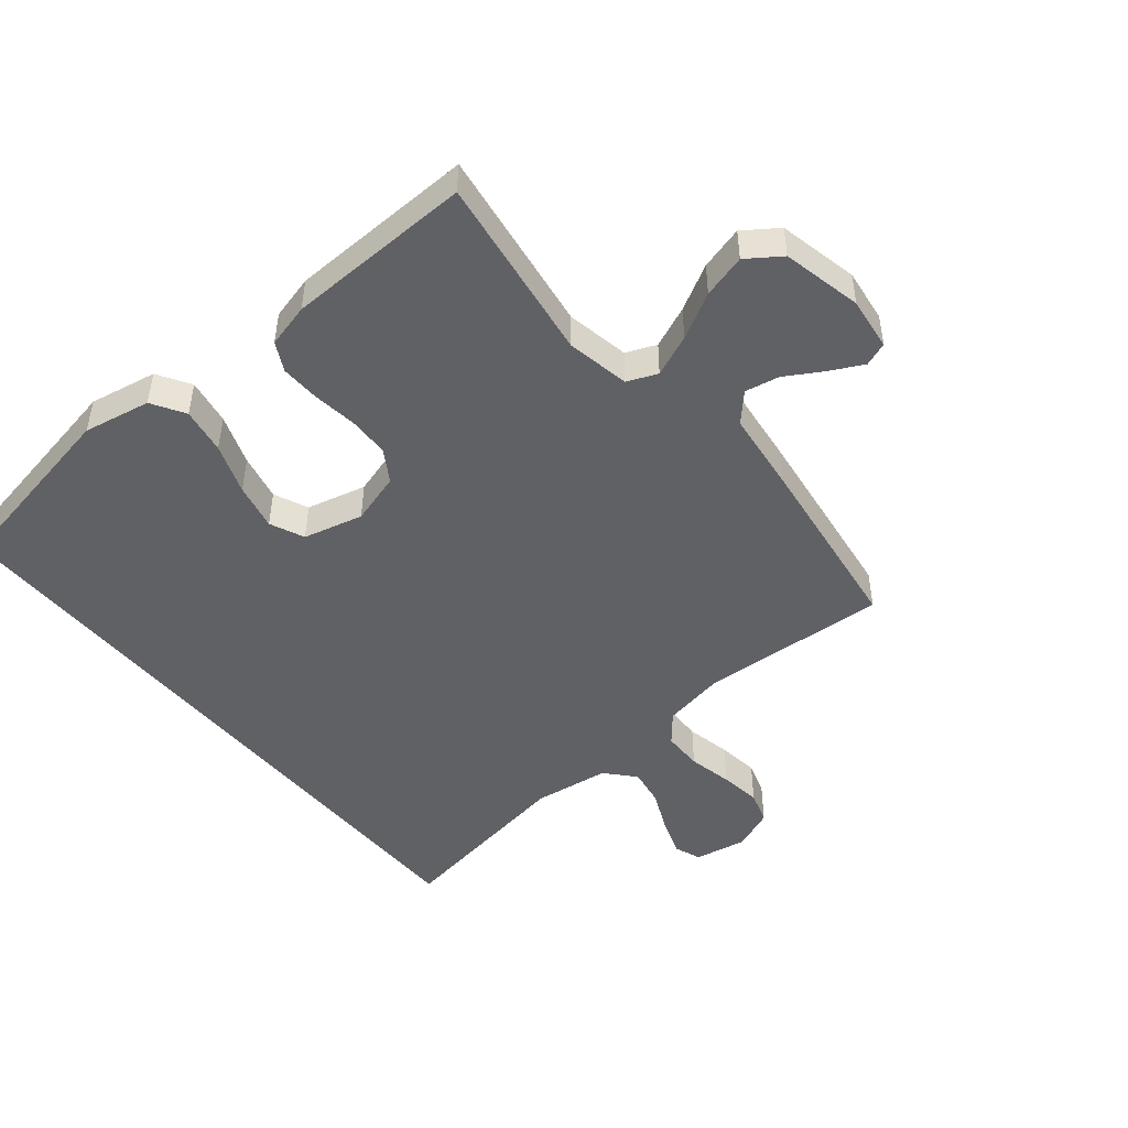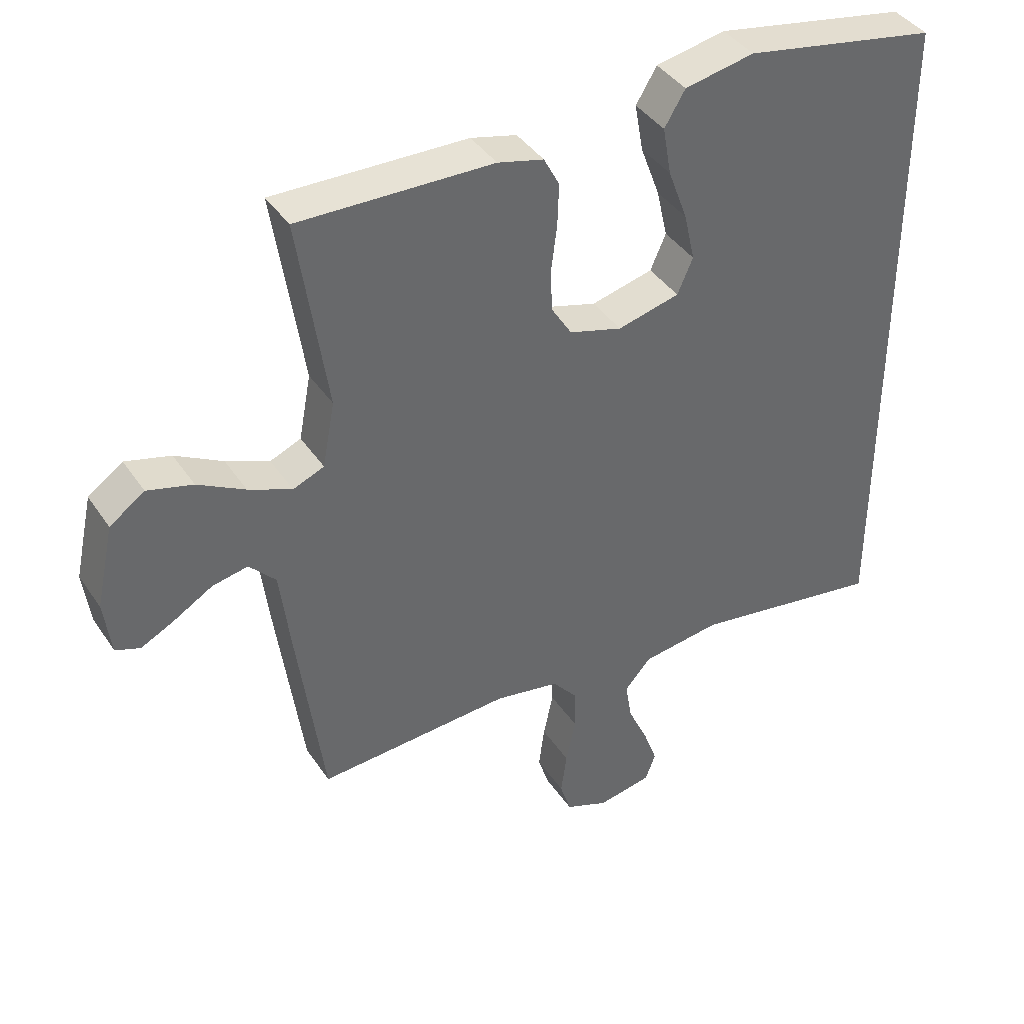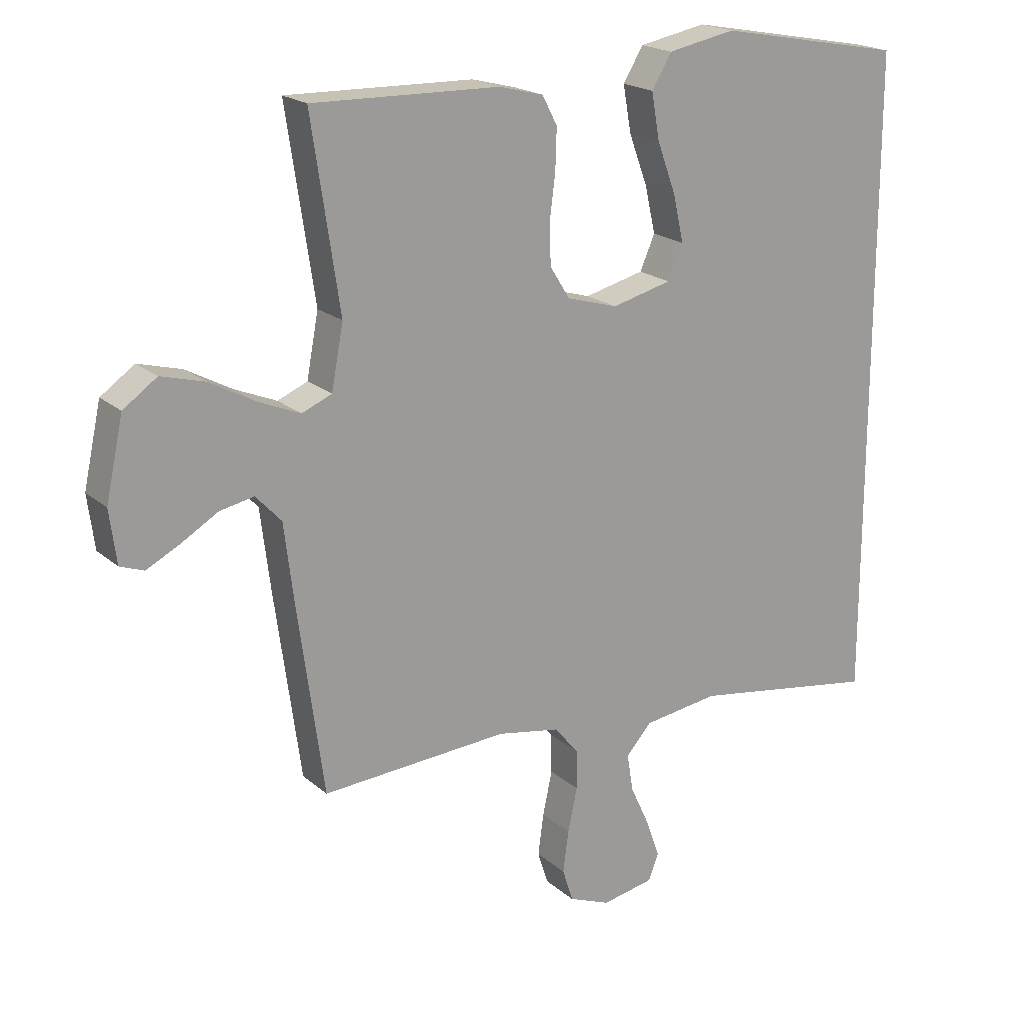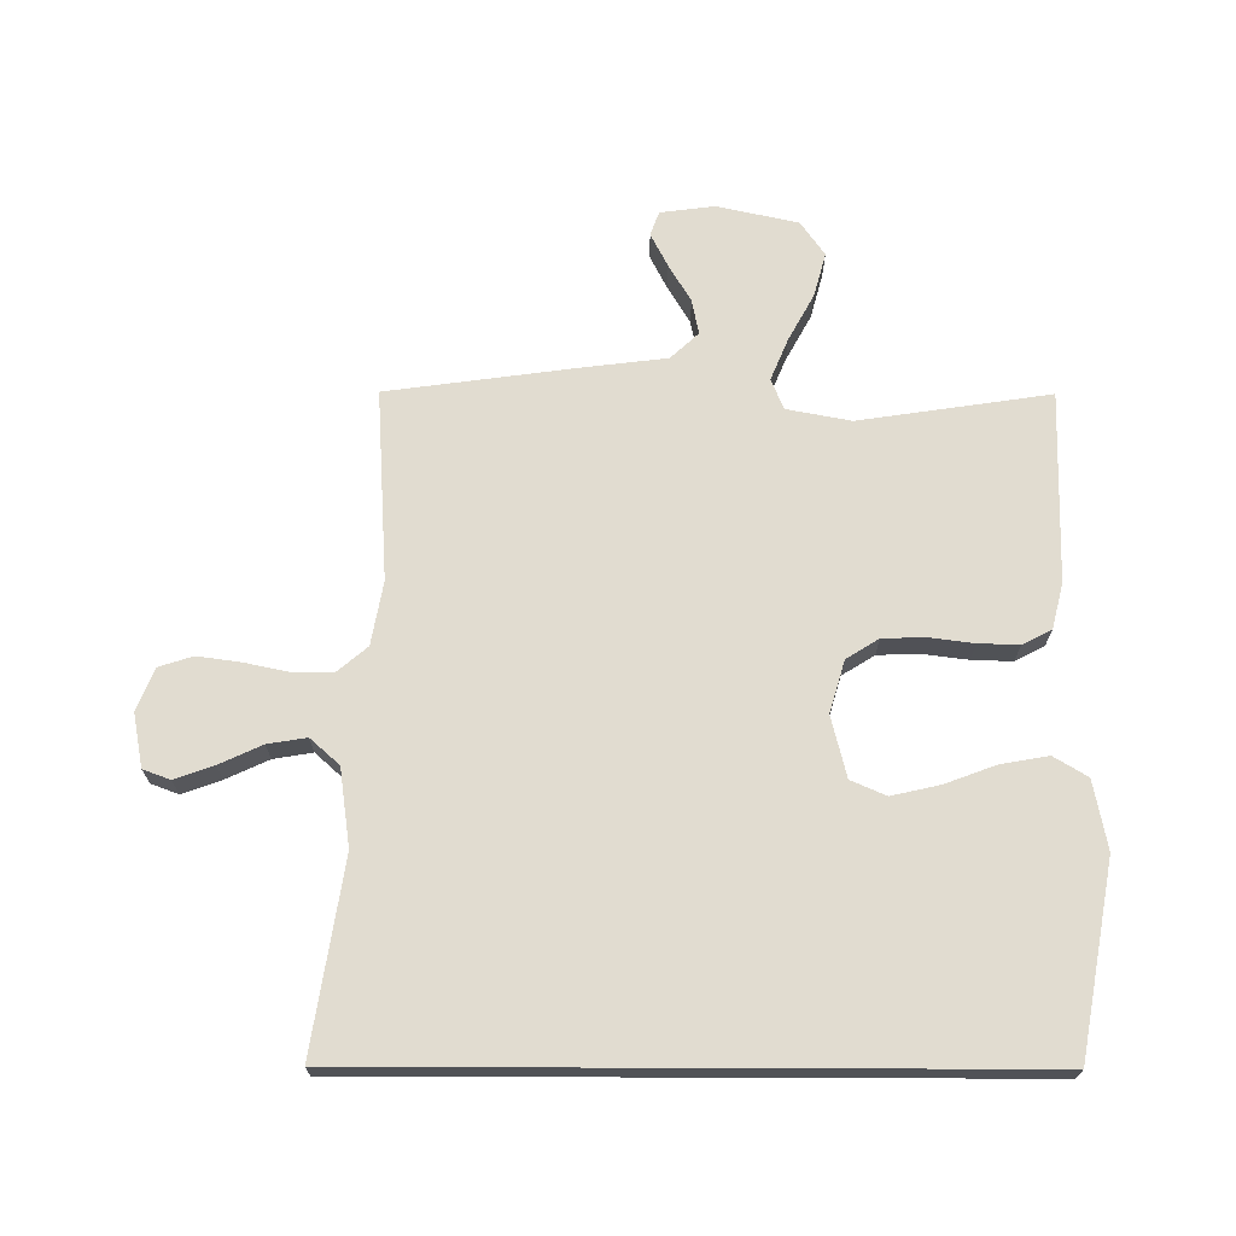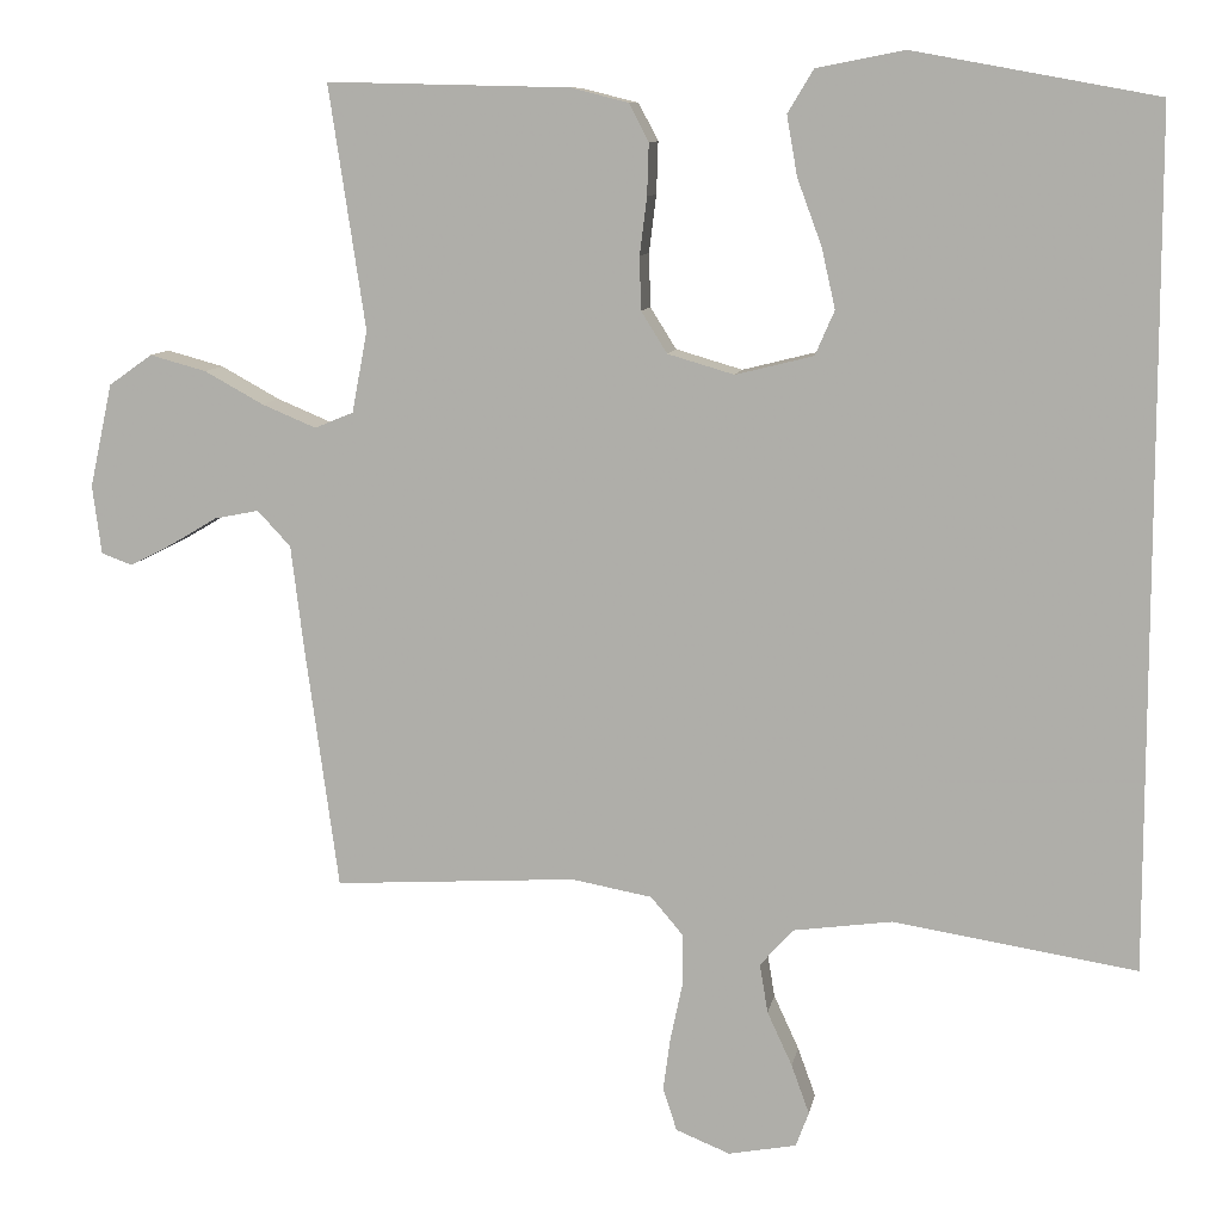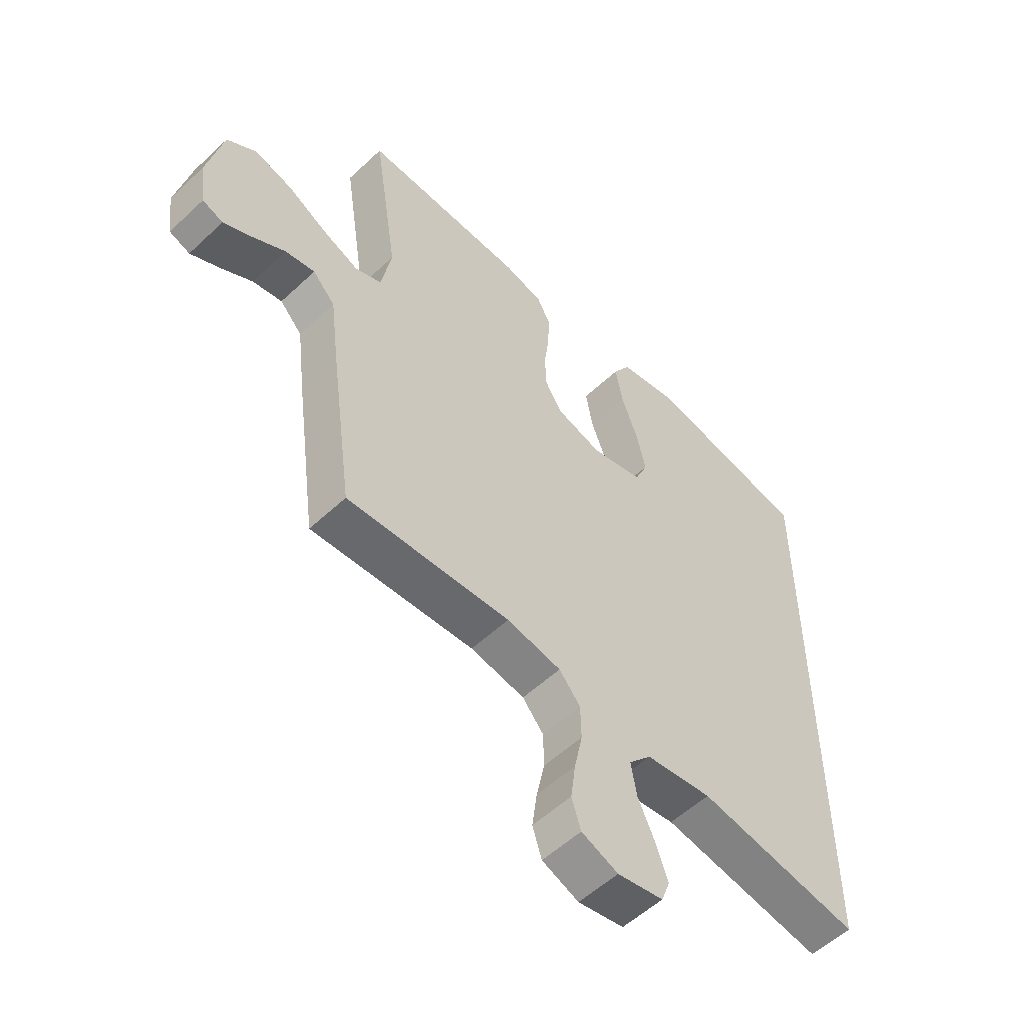
<metadata>
{"format":"obj","ext":"obj","renderer":"f3d","projection":"perspective","resolution":1024,"background":"white","views":[{"elev":-47.8,"azim":39.5,"up":"+Y"},{"elev":40.4,"azim":149.3,"up":"+Z"},{"elev":19.7,"azim":146.8,"up":"+Z"},{"elev":69.4,"azim":-89.8,"up":"+Y"},{"elev":9.7,"azim":-169.9,"up":"+Z"},{"elev":-55.2,"azim":134.6,"up":"+Z"}]}
</metadata>
<code>
v -0.5 0.07 -0.563
v -0.5 0.07 0.481
v -0.2 0.07 0.536
v -0.092 0.07 0.515
v -0.06 0.07 0.462
v -0.073 0.07 0.388
v -0.103 0.07 0.307
v -0.12 0.07 0.232
v -0.096 0.07 0.177
v 0 0.07 0.153
v 0.082 0.07 0.177
v 0.114 0.07 0.228
v 0.116 0.07 0.294
v 0.107 0.07 0.365
v 0.105 0.07 0.429
v 0.129 0.07 0.475
v 0.2 0.07 0.493
v 0.5 0.07 0.5
v 0.455 0.07 0.2
v 0.474 0.07 0.099
v 0.522 0.07 0.079
v 0.589 0.07 0.107
v 0.662 0.07 0.147
v 0.732 0.07 0.166
v 0.786 0.07 0.128
v 0.814 0.07 0
v 0.803 0.07 -0.085
v 0.765 0.07 -0.099
v 0.712 0.07 -0.072
v 0.653 0.07 -0.037
v 0.598 0.07 -0.026
v 0.557 0.07 -0.07
v 0.541 0.07 -0.2
v 0.5 0.07 -0.5
v 0.2 0.07 -0.481
v 0.1 0.07 -0.499
v 0.061 0.07 -0.545
v 0.06 0.07 -0.609
v 0.075 0.07 -0.68
v 0.084 0.07 -0.747
v 0.067 0.07 -0.8
v 0 0.07 -0.827
v -0.084 0.07 -0.811
v -0.1 0.07 -0.768
v -0.078 0.07 -0.707
v -0.047 0.07 -0.64
v -0.037 0.07 -0.579
v -0.078 0.07 -0.533
v -0.2 0.07 -0.516
v -0.5 0 -0.563
v -0.5 0 0.481
v -0.2 0 0.536
v -0.092 0 0.515
v -0.06 0 0.462
v -0.073 0 0.388
v -0.103 0 0.307
v -0.12 0 0.232
v -0.096 0 0.177
v 0 0 0.153
v 0.082 0 0.177
v 0.114 0 0.228
v 0.116 0 0.294
v 0.107 0 0.365
v 0.105 0 0.429
v 0.129 0 0.475
v 0.2 0 0.493
v 0.5 0 0.5
v 0.455 0 0.2
v 0.474 0 0.099
v 0.522 0 0.079
v 0.589 0 0.107
v 0.662 0 0.147
v 0.732 0 0.166
v 0.786 0 0.128
v 0.814 0 0
v 0.803 0 -0.085
v 0.765 0 -0.099
v 0.712 0 -0.072
v 0.653 0 -0.037
v 0.598 0 -0.026
v 0.557 0 -0.07
v 0.541 0 -0.2
v 0.5 0 -0.5
v 0.2 0 -0.481
v 0.1 0 -0.499
v 0.061 0 -0.545
v 0.06 0 -0.609
v 0.075 0 -0.68
v 0.084 0 -0.747
v 0.067 0 -0.8
v 0 0 -0.827
v -0.084 0 -0.811
v -0.1 0 -0.768
v -0.078 0 -0.707
v -0.047 0 -0.64
v -0.037 0 -0.579
v -0.078 0 -0.533
v -0.2 0 -0.516
f 43 44 45 46
f 41 42 43 46
f 41 46 47
f 38 39 40 41
f 38 41 47
f 37 38 47 48
f 32 33 34 35
f 32 35 36
f 31 32 36
f 27 28 29 30
f 25 26 27 30
f 25 30 31
f 22 23 24 25
f 21 22 25 31
f 20 21 31 36
f 16 17 18 19
f 13 14 15 16
f 12 13 16 19
f 11 12 19 20
f 4 5 6 7
f 4 7 8
f 3 4 8
f 49 1 2 3
f 49 3 8
f 48 49 8 9
f 37 48 9 10
f 20 36 37
f 10 11 20 37
f 95 94 93 92
f 95 92 91 90
f 96 95 90
f 90 89 88 87
f 96 90 87
f 97 96 87 86
f 84 83 82 81
f 85 84 81
f 85 81 80
f 79 78 77 76
f 79 76 75 74
f 80 79 74
f 74 73 72 71
f 80 74 71 70
f 85 80 70 69
f 68 67 66 65
f 65 64 63 62
f 68 65 62 61
f 69 68 61 60
f 56 55 54 53
f 57 56 53
f 57 53 52
f 52 51 50 98
f 57 52 98
f 58 57 98 97
f 59 58 97 86
f 86 85 69
f 86 69 60 59
f 1 50 51 2
f 2 51 52 3
f 3 52 53 4
f 4 53 54 5
f 5 54 55 6
f 6 55 56 7
f 7 56 57 8
f 8 57 58 9
f 9 58 59 10
f 10 59 60 11
f 11 60 61 12
f 12 61 62 13
f 13 62 63 14
f 14 63 64 15
f 15 64 65 16
f 16 65 66 17
f 17 66 67 18
f 18 67 68 19
f 19 68 69 20
f 20 69 70 21
f 21 70 71 22
f 22 71 72 23
f 23 72 73 24
f 24 73 74 25
f 25 74 75 26
f 26 75 76 27
f 27 76 77 28
f 28 77 78 29
f 29 78 79 30
f 30 79 80 31
f 31 80 81 32
f 32 81 82 33
f 33 82 83 34
f 34 83 84 35
f 35 84 85 36
f 36 85 86 37
f 37 86 87 38
f 38 87 88 39
f 39 88 89 40
f 40 89 90 41
f 41 90 91 42
f 42 91 92 43
f 43 92 93 44
f 44 93 94 45
f 45 94 95 46
f 46 95 96 47
f 47 96 97 48
f 48 97 98 49
f 49 98 50 1

</code>
